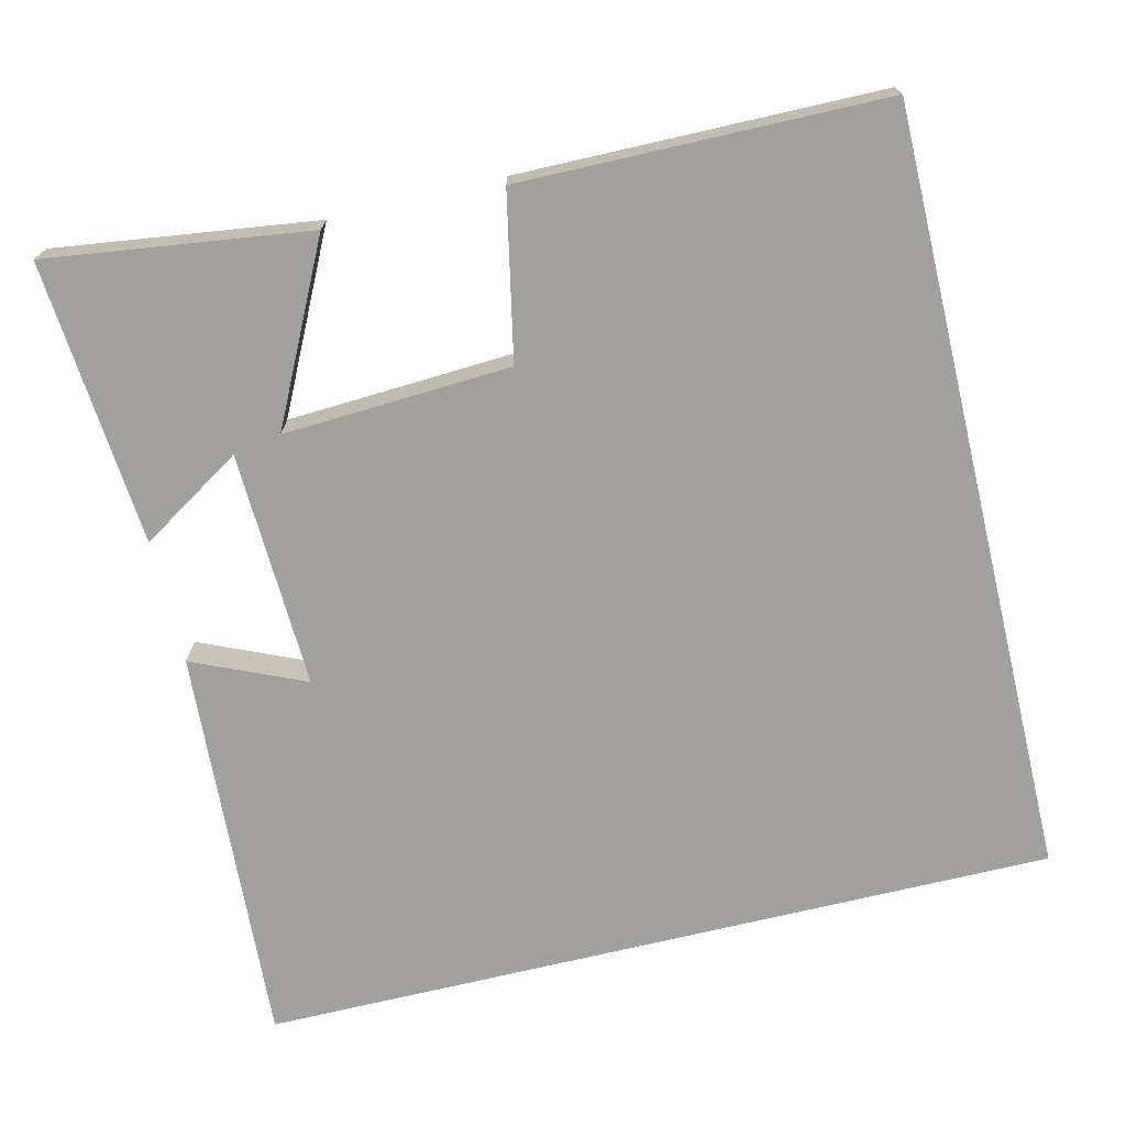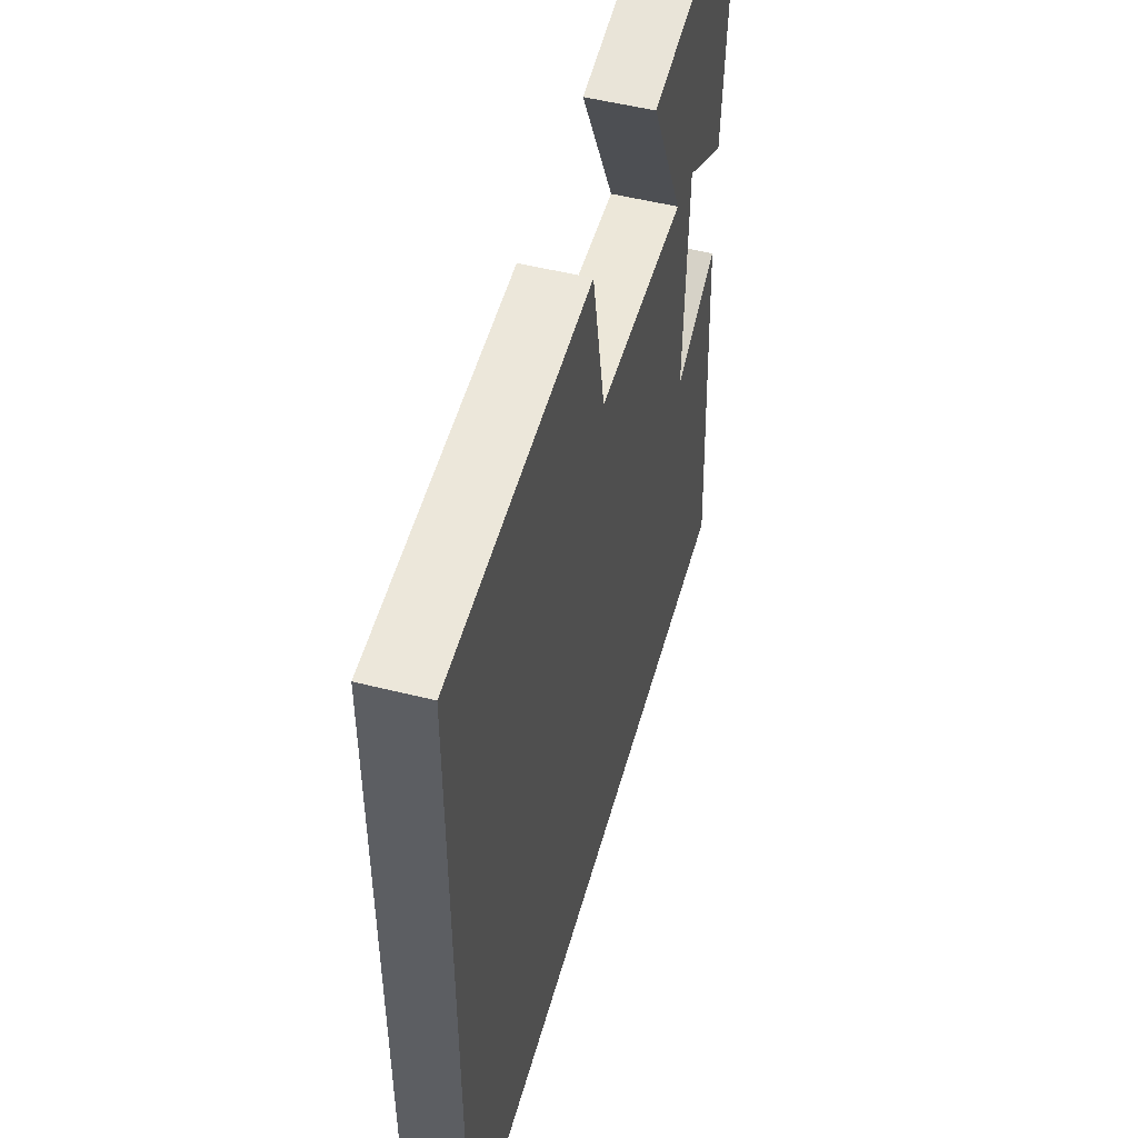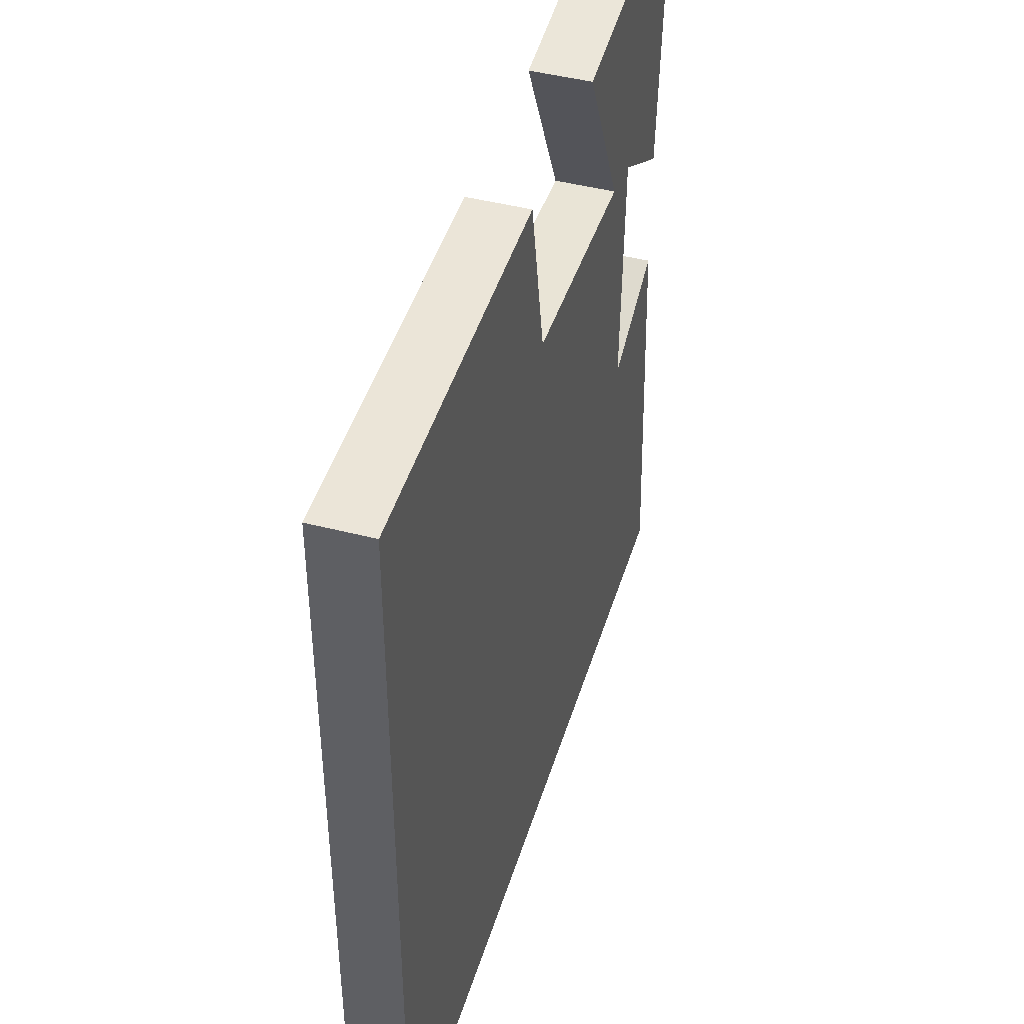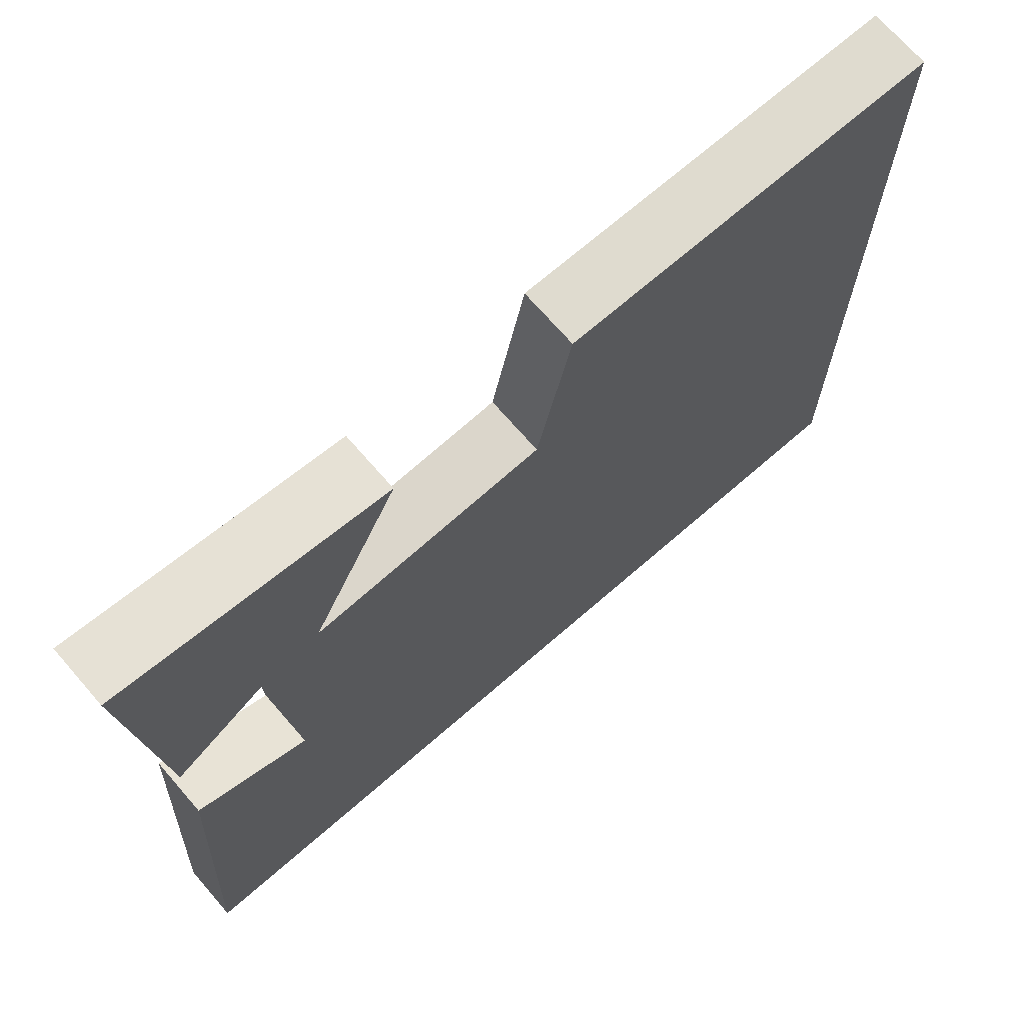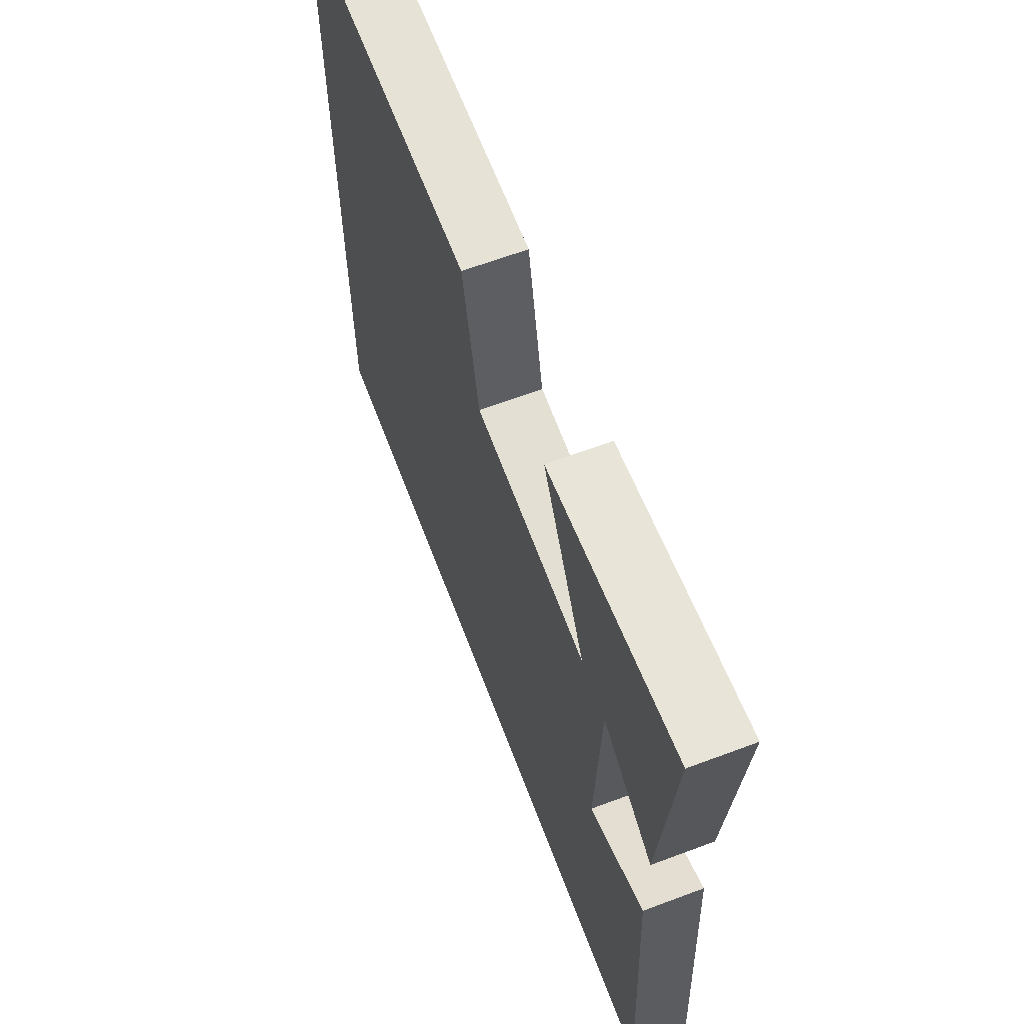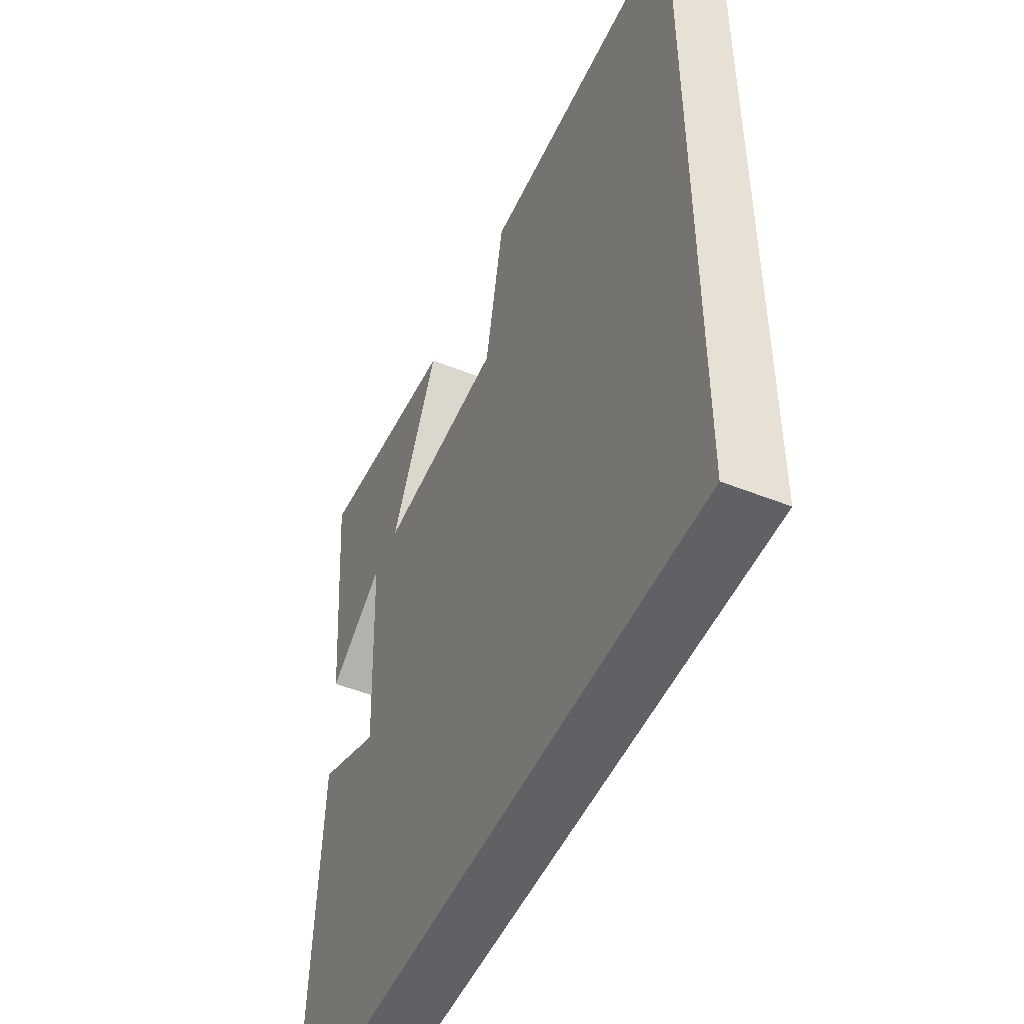
<metadata>
{"format":"obj","ext":"obj","renderer":"f3d","projection":"perspective","resolution":1024,"background":"white","views":[{"elev":-71.7,"azim":13.5,"up":"+Y"},{"elev":51.5,"azim":105.3,"up":"+Z"},{"elev":45.1,"azim":106.7,"up":"+Z"},{"elev":70.8,"azim":-41.0,"up":"+Z"},{"elev":64.5,"azim":-110.7,"up":"+Z"},{"elev":-49.2,"azim":66.1,"up":"+Z"}]}
</metadata>
<code>
v -0.531 0.07 -0.5
v -0.5 0.07 0.018
v -0.356 0.07 -0.045
v -0.368 0.07 0.261
v -0.5 0.07 0.178
v -0.531 0.07 0.545
v -0.193 0.07 0.5
v -0.306 0.07 0.272
v -0.012 0.07 0.288
v 0.031 0.07 0.5
v 0.5 0.07 0.495
v 0.5 0.07 -0.5
v -0.531 0 -0.5
v -0.5 0 0.018
v -0.356 0 -0.045
v -0.368 0 0.261
v -0.5 0 0.178
v -0.531 0 0.545
v -0.193 0 0.5
v -0.306 0 0.272
v -0.012 0 0.288
v 0.031 0 0.5
v 0.5 0 0.495
v 0.5 0 -0.5
f 9 10 11 12
f 8 9 12
f 6 7 8
f 4 5 6
f 4 6 8
f 3 4 8 12
f 1 2 3 12
f 24 23 22 21
f 24 21 20
f 20 19 18
f 18 17 16
f 20 18 16
f 24 20 16 15
f 24 15 14 13
f 1 13 14 2
f 2 14 15 3
f 3 15 16 4
f 4 16 17 5
f 5 17 18 6
f 6 18 19 7
f 7 19 20 8
f 8 20 21 9
f 9 21 22 10
f 10 22 23 11
f 11 23 24 12
f 12 24 13 1

</code>
